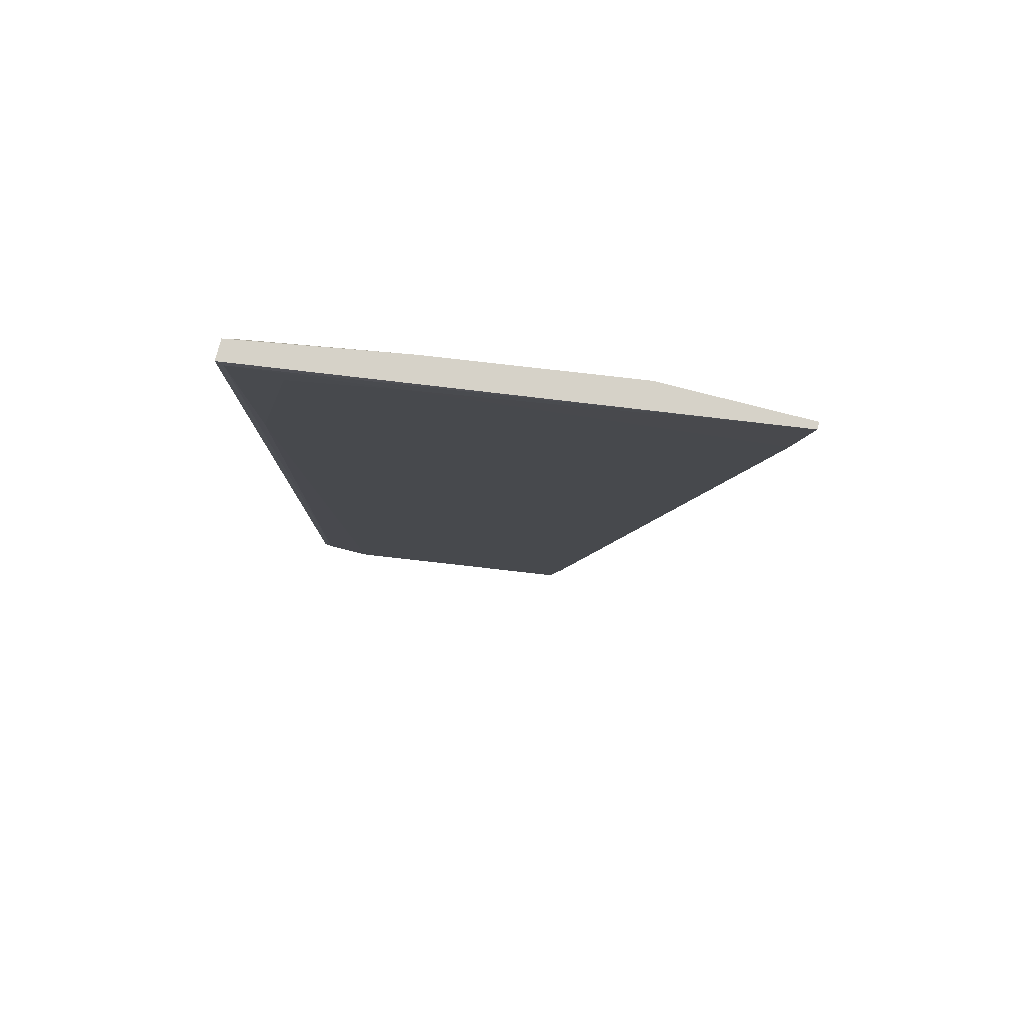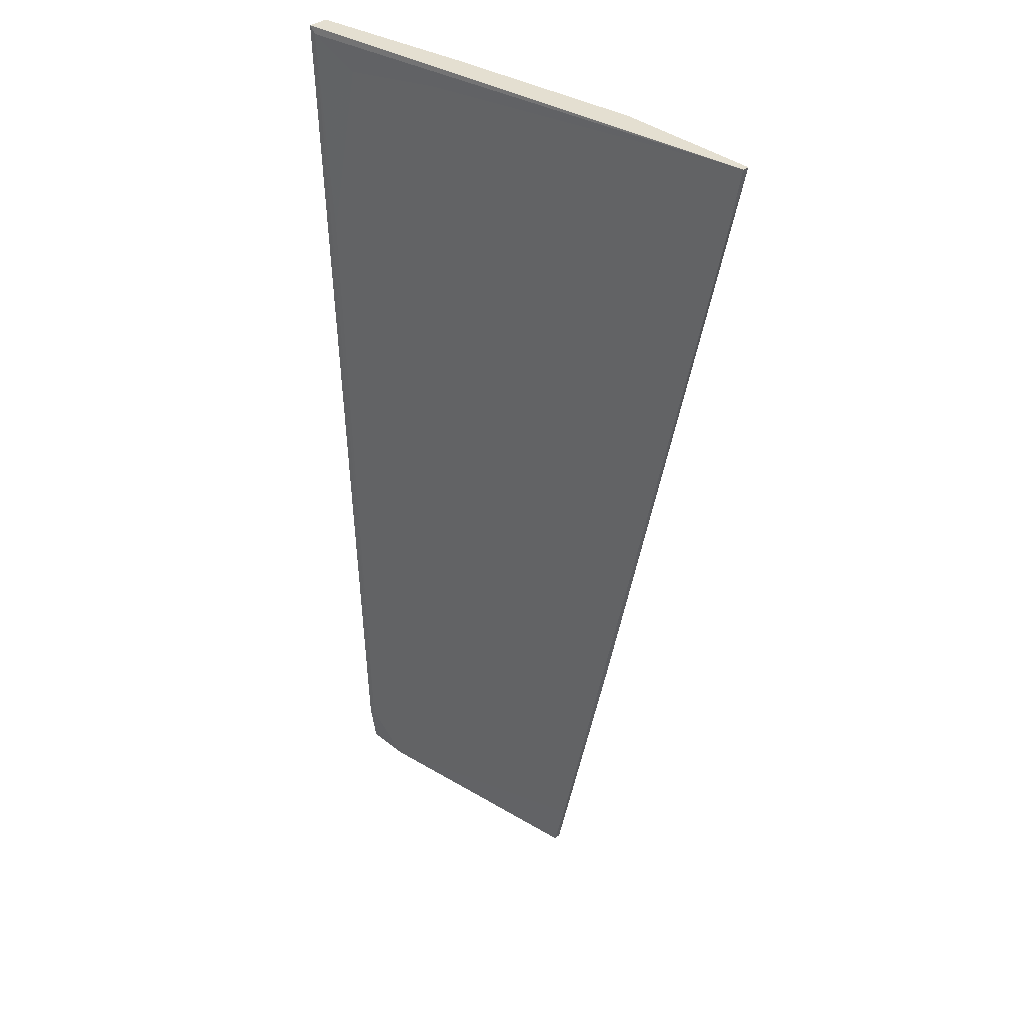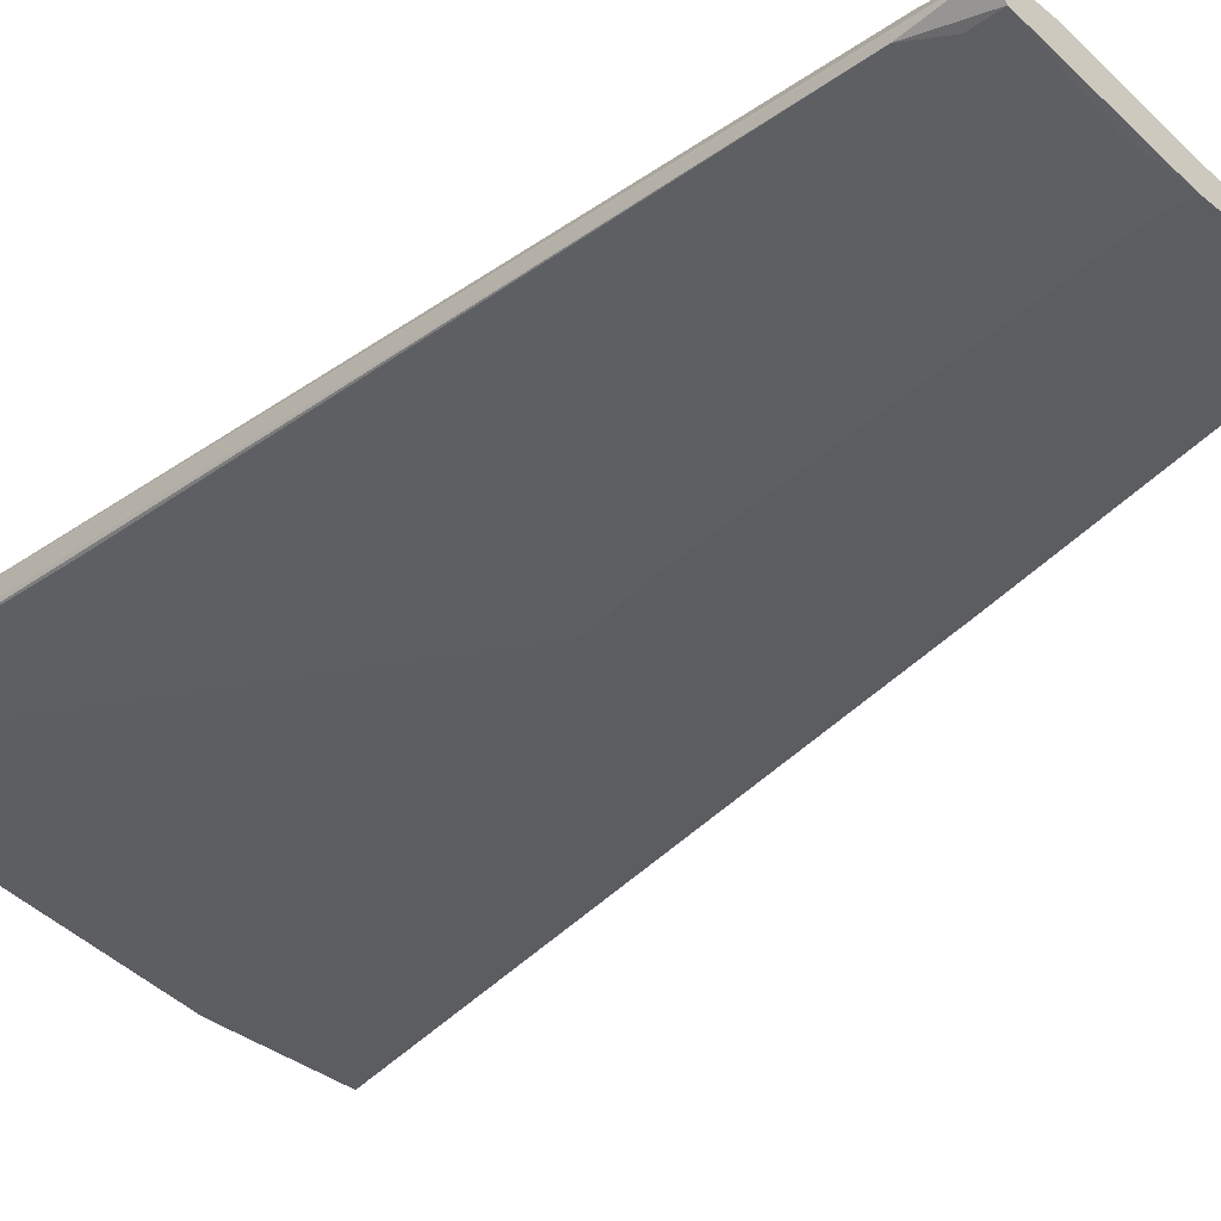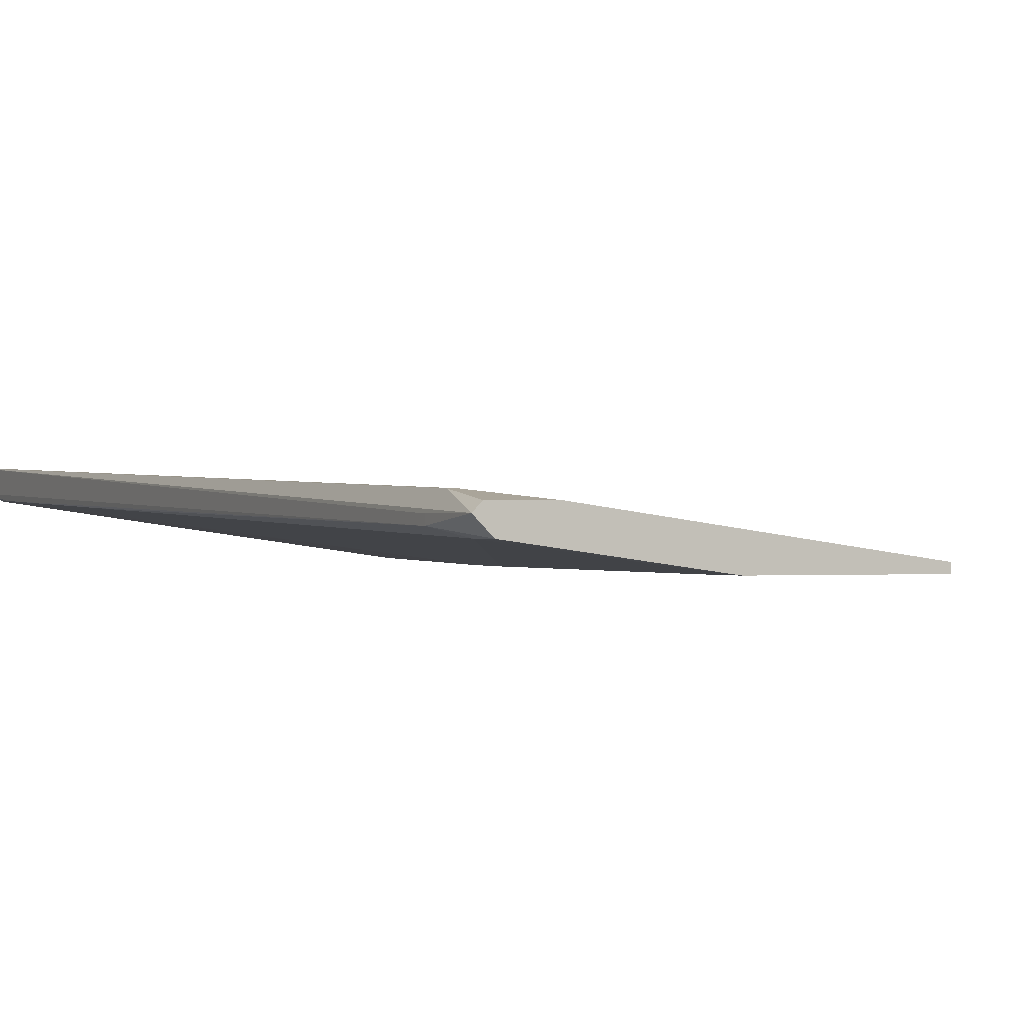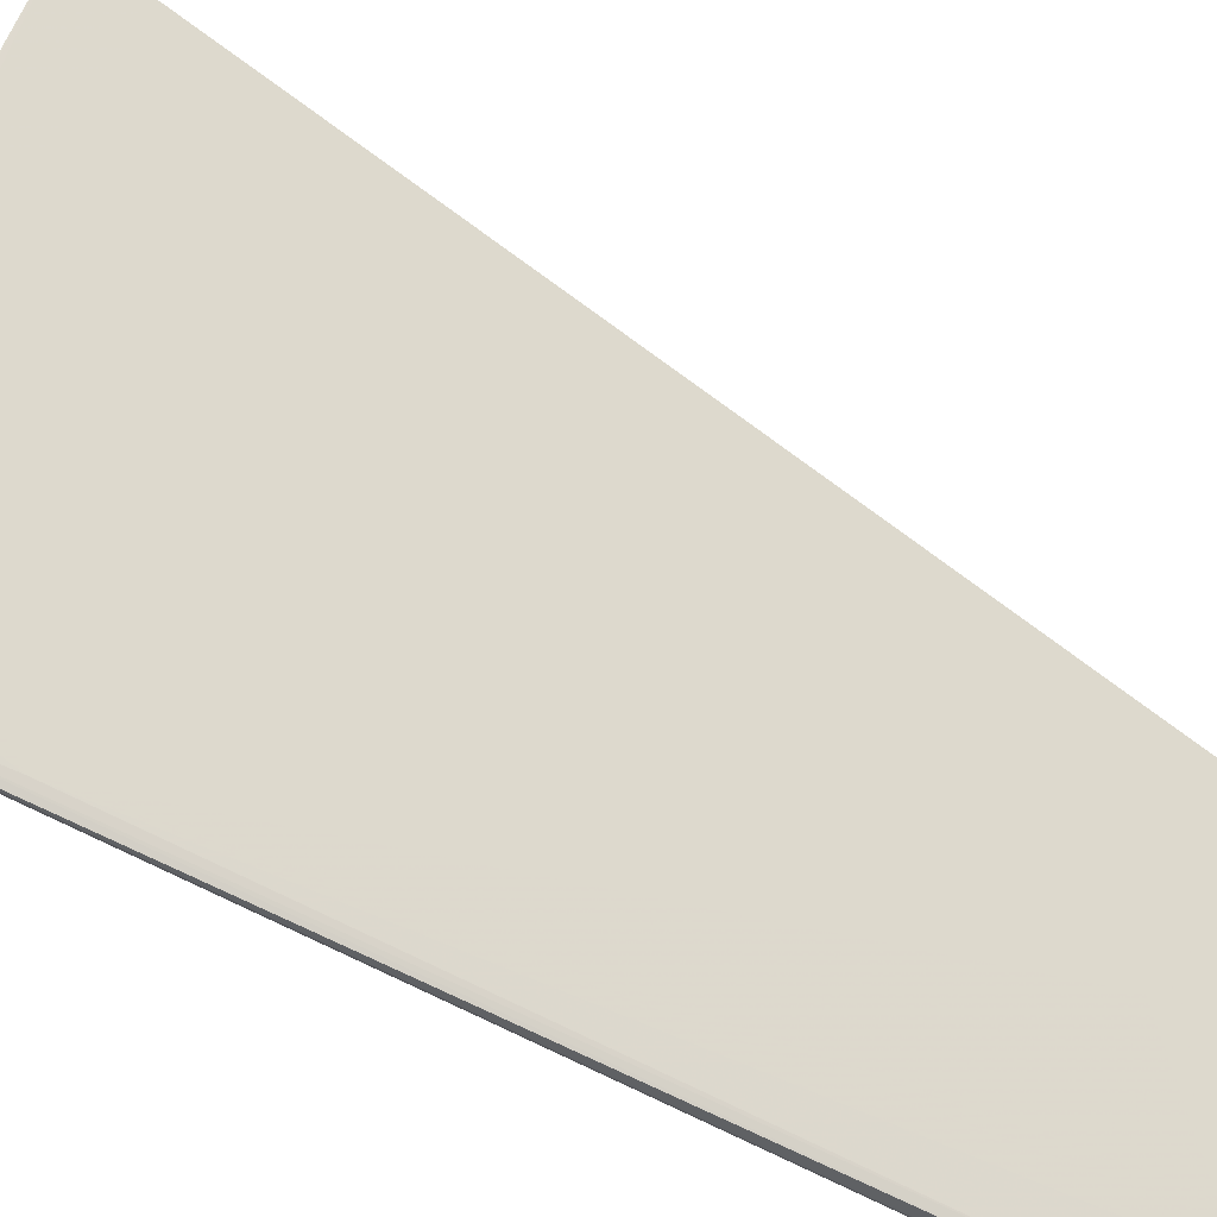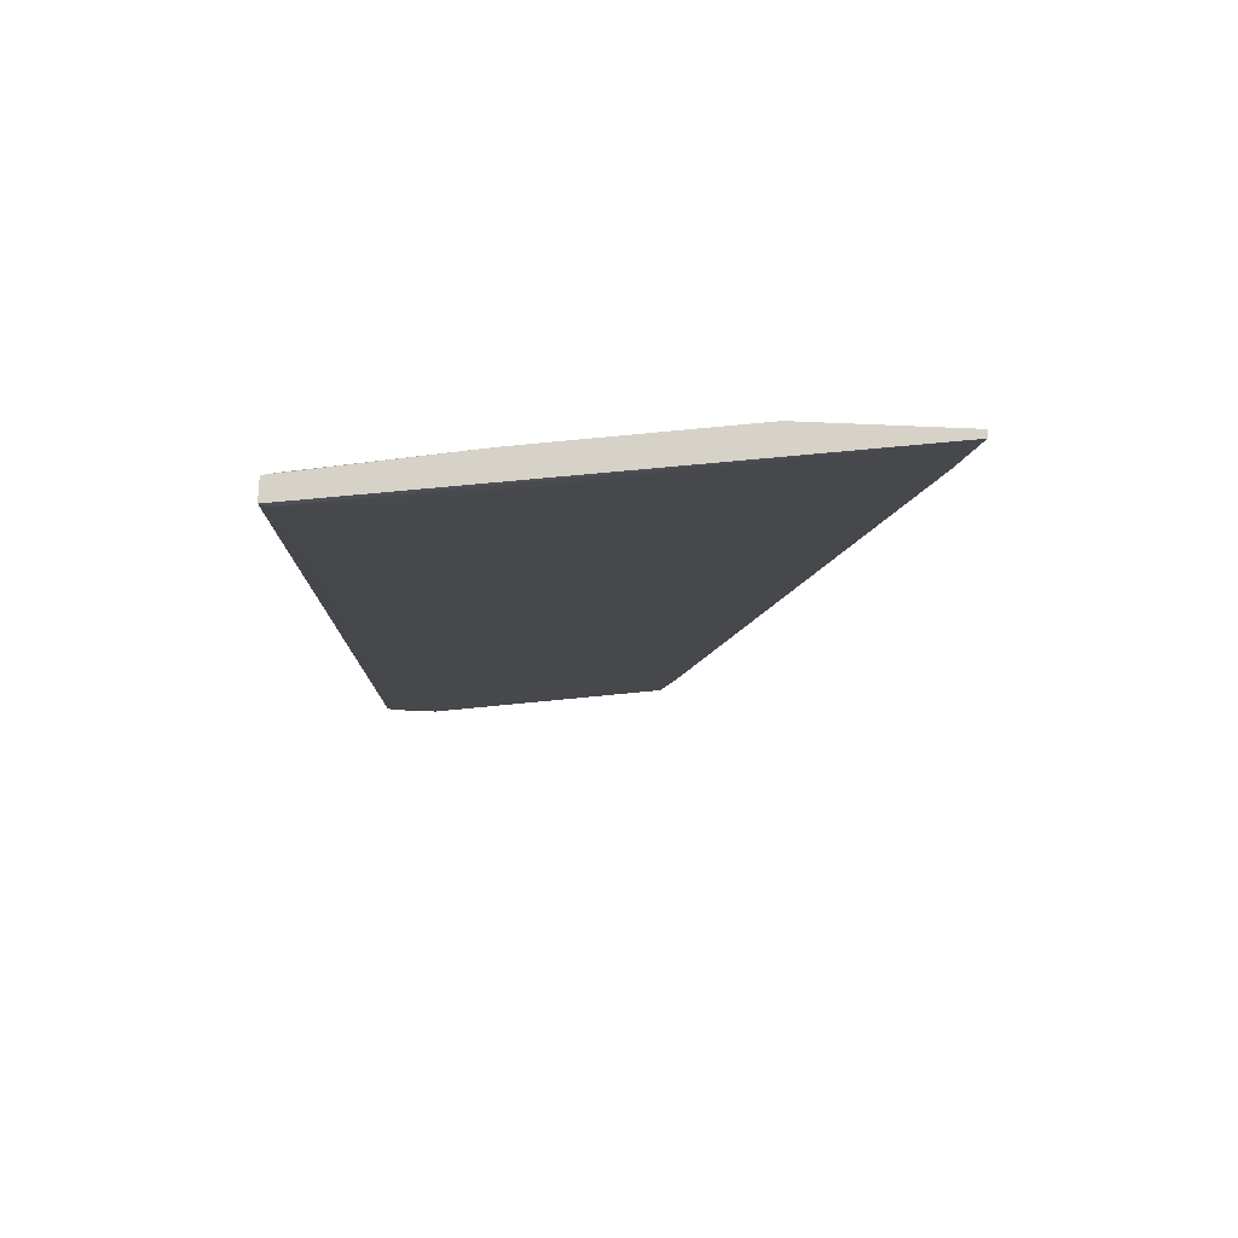
<metadata>
{"format":"obj","ext":"obj","renderer":"f3d","projection":"perspective","resolution":1024,"background":"white","views":[{"elev":78.0,"azim":-165.6,"up":"+Z"},{"elev":36.7,"azim":-134.4,"up":"+Z"},{"elev":-36.1,"azim":133.5,"up":"+Y"},{"elev":-0.3,"azim":154.7,"up":"+Y"},{"elev":79.2,"azim":114.3,"up":"+Y"},{"elev":77.5,"azim":-177.6,"up":"+Z"}]}
</metadata>
<code>
v -0.01073 0.01167 -0.07315
v 0.02647 0.01167 -0.08184
v -0.04419 0.01167 0.08182
v 0.005387 0.01043 0.004963
v 0.03639 0.01787 -0.0831
v 0.01531 0.01539 0.09547
v 0.04507 0.02035 0.09547
v 0.04507 0.01911 -0.07441
v 0.04507 0.01911 0.08182
v 0.04507 0.01787 -0.0831
v 0.04507 0.01787 0.0409
v 0.04507 0.02407 0.09547
v 0.04383 0.01415 -0.0831
v 0.04383 0.01415 -0.07813
v 0.04383 0.01911 -0.07441
v 0.04383 0.02407 0.09421
v 0.01656 0.02035 0.09174
v 0.01656 0.01043 -0.0831
v 0.01656 0.01043 -0.07689
v 0.04632 0.01663 -0.0831
v 0.04632 0.01663 -0.07193
v 0.04632 0.01539 -0.07193
v -0.04668 0.01167 0.09547
v -0.04668 0.01043 0.09547
v 0.03516 0.02283 0.08926
v -0.008241 0.01167 -0.0831
v -0.008241 0.01043 -0.0831
v 0.01407 0.01539 -0.06324
v 0.007864 0.01043 -0.007447
v -0.02064 0.01043 0.09547
v -0.02064 0.01043 -0.02727
v 0.04259 0.01911 0.09299
v 0.04259 0.02283 0.05452
f 15 8 10
f 22 21 12
f 30 12 23
f 30 31 29
f 26 5 13
f 31 30 24
f 30 23 24
f 29 31 27
f 26 13 27
f 31 24 3
f 24 23 3
f 13 22 14
f 30 29 4
f 9 32 4
f 29 9 4
f 22 12 7
f 12 30 7
f 9 22 7
f 32 9 7
f 19 29 18
f 29 27 18
f 27 13 18
f 5 26 1
f 27 31 1
f 26 27 1
f 31 3 1
f 21 22 20
f 12 21 20
f 22 13 20
f 13 5 20
f 8 12 20
f 30 4 6
f 4 32 6
f 7 30 6
f 32 7 6
f 23 12 16
f 12 8 16
f 33 25 16
f 33 16 15
f 5 33 15
f 16 8 15
f 22 9 11
f 9 29 11
f 29 14 11
f 14 22 11
f 33 5 28
f 5 1 28
f 1 3 28
f 3 23 17
f 25 33 17
f 23 16 17
f 16 25 17
f 33 28 17
f 28 3 17
f 29 19 2
f 14 29 2
f 13 14 2
f 19 18 2
f 18 13 2
f 20 5 10
f 8 20 10
f 5 15 10

</code>
